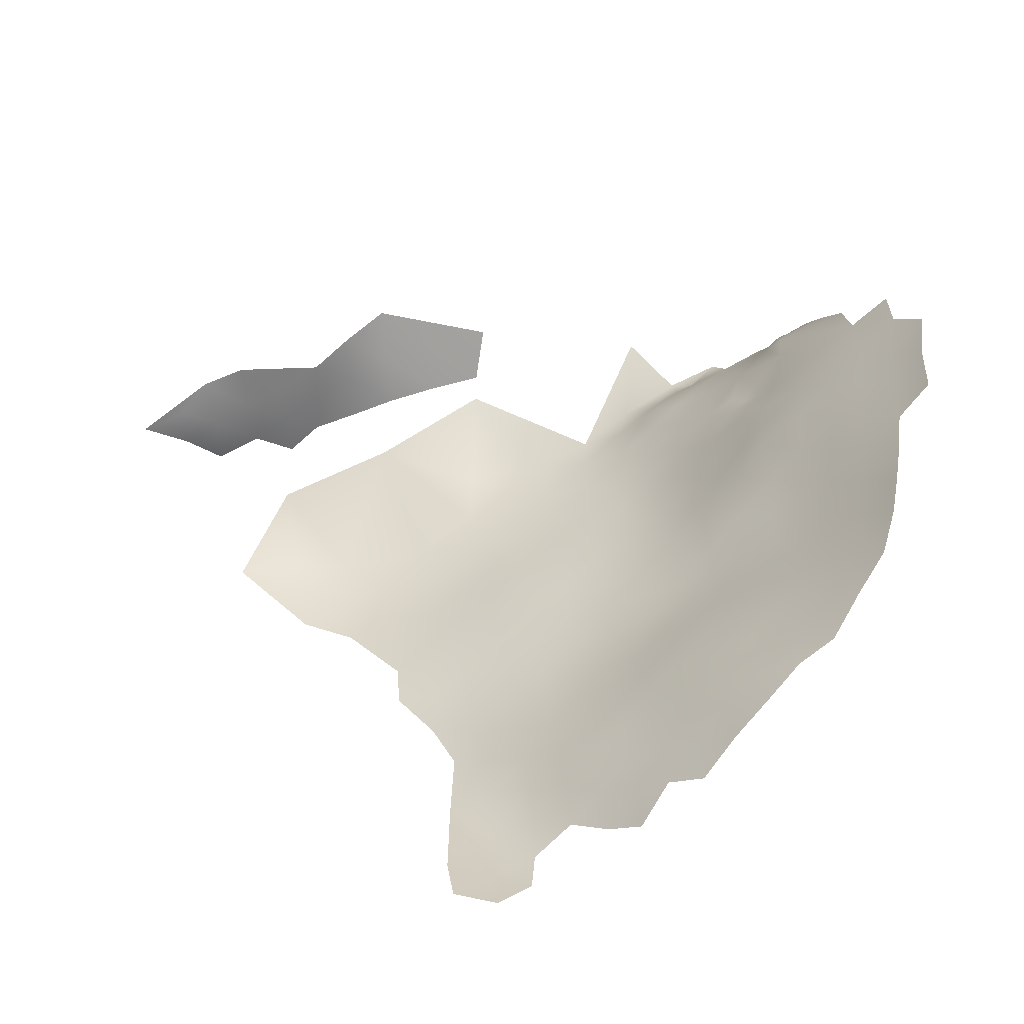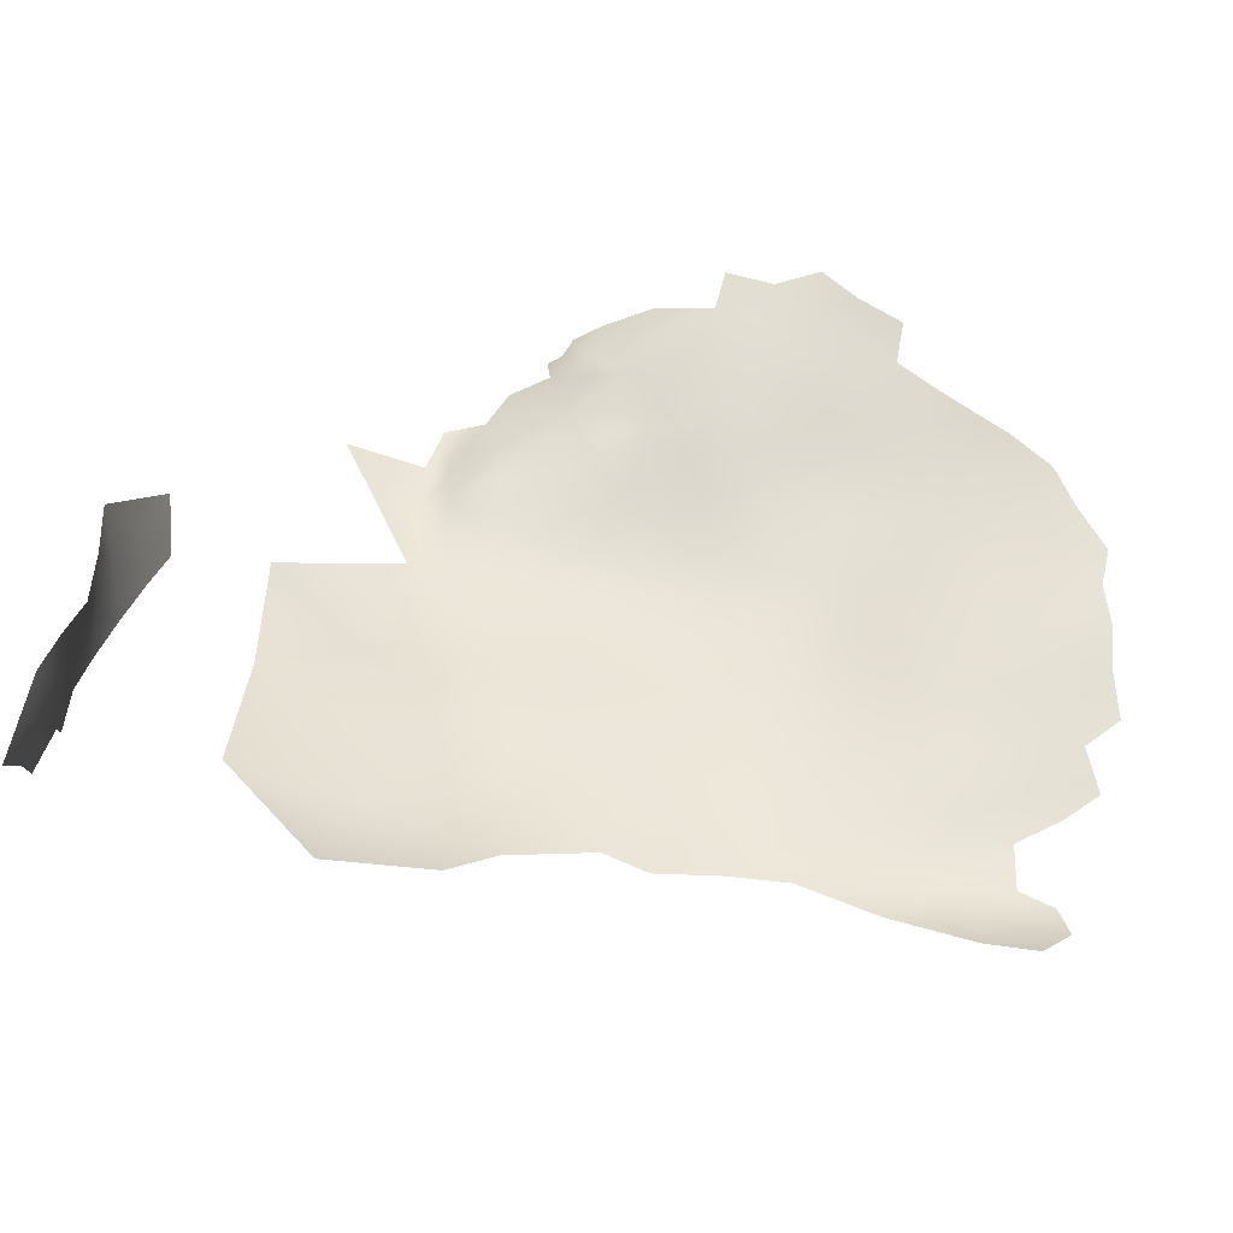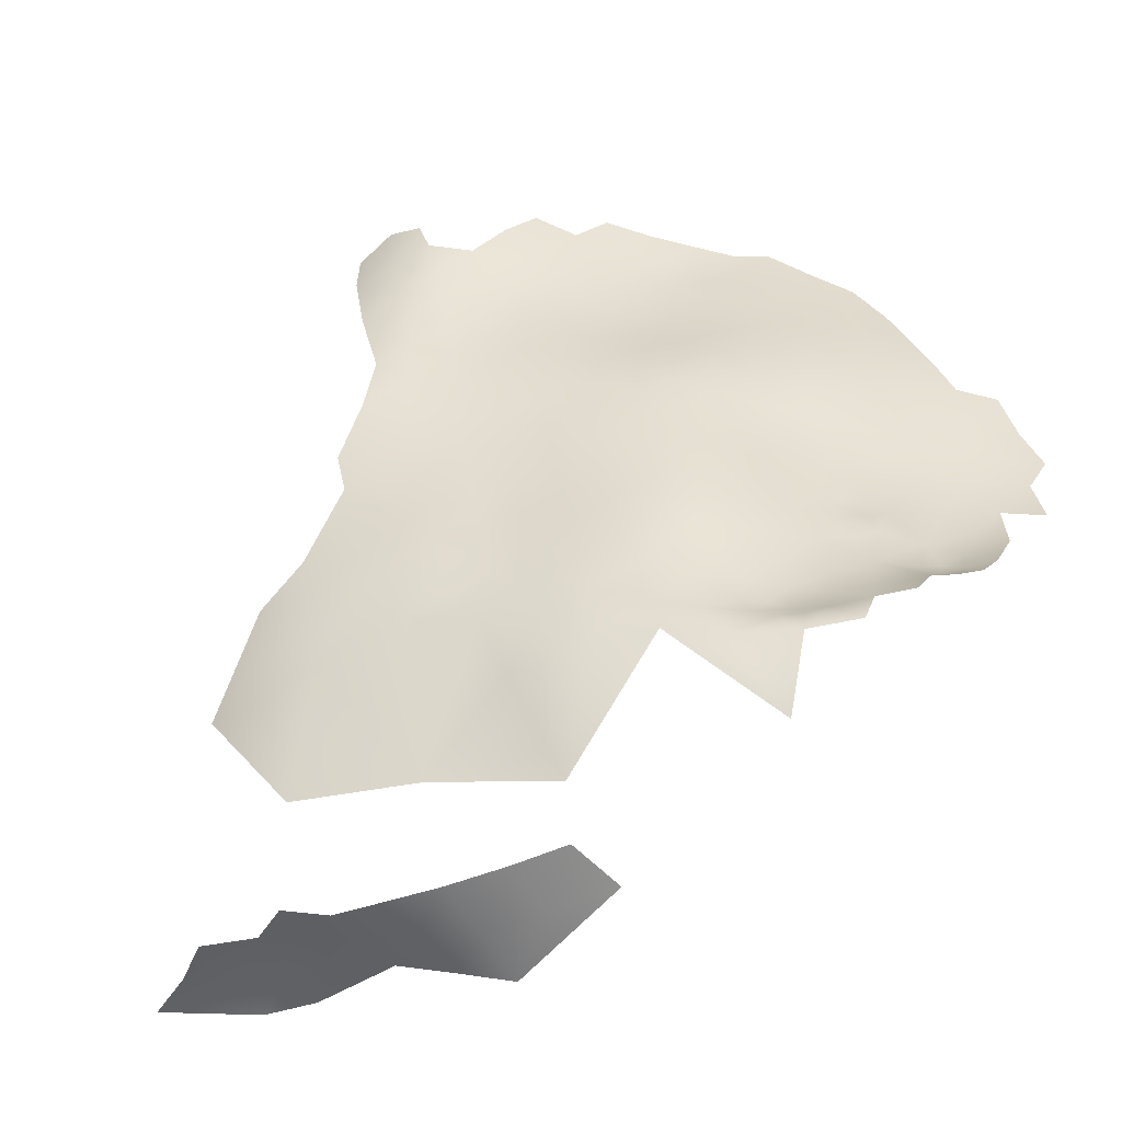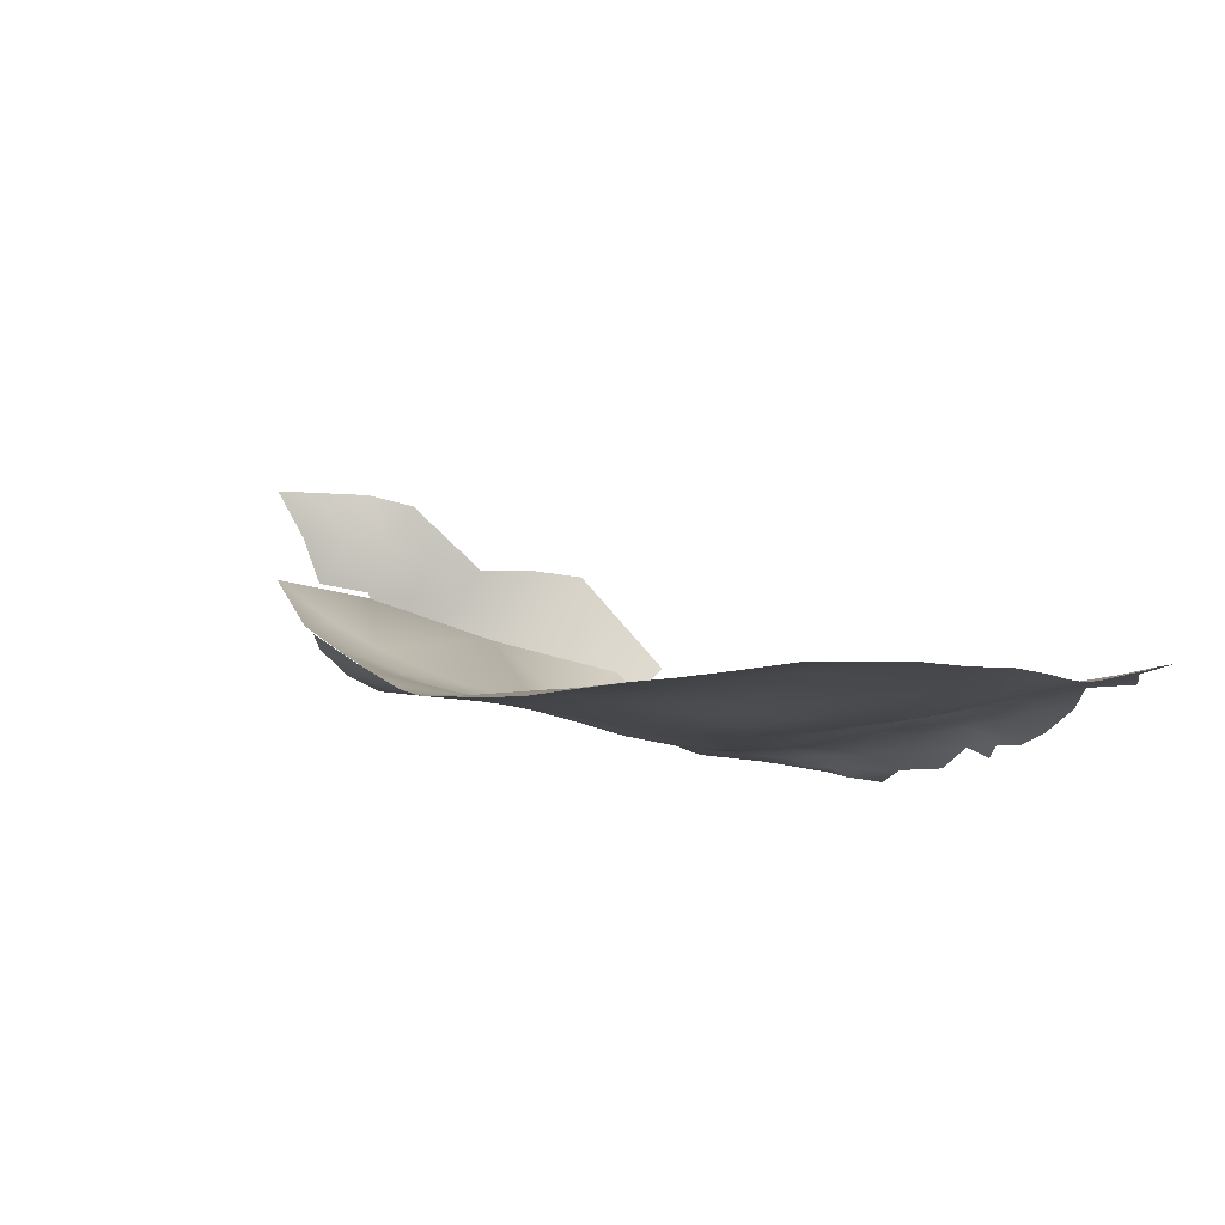
<metadata>
{"format":"obj","ext":"obj","renderer":"f3d","projection":"perspective","resolution":1024,"background":"white","views":[{"elev":20.7,"azim":174.4,"up":"+Z"},{"elev":19.9,"azim":106.4,"up":"+Z"},{"elev":-60.1,"azim":-144.0,"up":"+Y"},{"elev":75.2,"azim":-142.5,"up":"+Y"}]}
</metadata>
<code>
v -660.1 -388.3 -449.5
v -685.4 -408.4 -423.5
v -687.2 -407.6 -421.7
v -687.4 -410.2 -422.3
v -686.8 -412.7 -424.2
v -689.3 -411.9 -422.1
v -689.5 -414 -423.3
v -691.5 -411.3 -420.6
v -689.6 -409.4 -421
v -681.5 -399 -428
v -683.9 -397.8 -425.7
v -682.6 -400.1 -427.3
v -682 -395.4 -427.7
v -679.8 -397.8 -429.9
v -678.6 -395.3 -431.8
v -680.5 -395.7 -429.5
v -679.3 -392 -431.7
v -680.5 -394 -429.8
v -681.2 -401.3 -428.4
v -680.1 -403.8 -429
v -682.8 -402.6 -426.8
v -682 -391.6 -428.4
v -681.2 -388.2 -430.1
v -677.3 -404.9 -431.4
v -679.3 -401.2 -430.1
v -677.9 -421 -432
v -677.5 -423 -433
v -675.4 -421.9 -433.4
v -673.9 -419.7 -433.5
v -671 -420.5 -435.9
v -671.8 -417.9 -434.8
v -673.1 -422.3 -435
v -675.2 -425.1 -433.5
v -669.6 -417.8 -436.7
v -660 -376.7 -451.2
v -687.9 -350.7 -430.7
v -684.3 -347.2 -434.4
v -690.4 -356.4 -427.8
v -691.9 -361.5 -425.7
v -693.3 -366.2 -423.6
v -680.6 -342.9 -438
v -676.7 -342.9 -441
v -673.2 -341.2 -444.1
v -645.9 -342.4 -467.9
v -641.7 -340.2 -468.7
v -658.4 -339.7 -459.3
v -687.9 -361.4 -430
v -686.9 -356.2 -431.3
v -665.3 -338.7 -452.9
v -665.3 -344.1 -451.2
v -665.3 -349.4 -449.6
v -665.3 -354.6 -448.6
v -665.6 -359.7 -447.9
v -665.9 -364.8 -447.6
v -669.6 -361.9 -444.9
v -669.3 -356.7 -445.3
v -661.9 -357.7 -451.2
v -662 -362.7 -450.6
v -669.2 -351.2 -445.8
v -661.8 -352.6 -452.2
v -668.9 -345.8 -447
v -662 -347.3 -453.4
v -673 -346.2 -443.3
v -669 -340.3 -448.7
v -661.8 -342.2 -455
v -658.1 -355.8 -454.6
v -658.3 -360.6 -453.7
v -658.2 -350.7 -455.8
v -669.6 -367.5 -445
v -669.4 -372.8 -445.4
v -669.2 -378.1 -445.2
v -672.6 -375.5 -442.8
v -673.2 -370.5 -442.6
v -665.8 -370.1 -447.9
v -665.5 -375.4 -448
v -665.1 -380.9 -447.6
v -662.1 -372.4 -450.3
v -662 -367.5 -450.5
v -658.3 -365 -453.4
v -658.3 -370.4 -452.9
v -665.1 -386.2 -446.8
v -665.2 -391.9 -445.7
v -669.3 -388.7 -443.4
v -669.2 -383.3 -444.3
v -673.4 -365.1 -442.3
v -676.9 -368.3 -439.6
v -677.1 -362.7 -439.5
v -673.4 -359.8 -442.2
v -680.8 -366.1 -436.5
v -680.5 -360.4 -436.8
v -677.2 -357.4 -439.6
v -673.3 -385.8 -440
v -672.9 -380.1 -441.7
v -673.4 -354.5 -442.4
v -669.4 -394.1 -442.5
v -672.5 -391.2 -439.9
v -676.1 -391.2 -435.8
v -673.6 -396.1 -437.6
v -671.7 -401.1 -438.8
v -675.8 -400.3 -434.3
v -672.6 -405.3 -436.6
v -658.4 -345.3 -457.2
v -660.6 -394.8 -447.8
v -665.1 -397.6 -444.9
v -654.3 -367.9 -455.8
v -654.7 -373.6 -455
v -678.1 -386.8 -434.4
v -669 -399.6 -441.7
v -673.8 -410.2 -434.1
v -677.8 -412 -430.6
v -670.6 -414 -436.3
v -669.2 -409.3 -438.8
v -666.2 -414.1 -440.1
v -681.1 -381.9 -433
v -684.8 -382 -428.6
v -684 -377 -431.6
v -687.5 -377 -427.3
v -686.5 -372.3 -430.1
v -682.8 -372.2 -434.1
v -680.3 -376.9 -435.6
v -690.2 -372 -425.7
v -689.1 -367.2 -428.1
v -685.2 -367.5 -432.3
v -677.2 -381.3 -437.3
v -683.6 -363 -434.2
v -679.6 -371.9 -437
v -676.4 -375.1 -439.5
v -680.8 -355 -436.9
v -677.4 -352 -439.8
v -680.9 -349.2 -437.2
v -677.1 -347 -440.2
v -673.7 -350.1 -442.5
v -681.9 -408.7 -427.2
v -682 -414.8 -428
v -674.3 -415.1 -433.3
v -691.2 -376.8 -422.9
v -688.4 -381.7 -424.4
v -692 -381.7 -420.1
v -695.8 -381.7 -416
v -694.9 -376.6 -418.8
v -689.3 -386.4 -421.6
v -693.2 -386.5 -417.5
v -685.4 -386.8 -425.9
v -686.3 -391.5 -423.7
v -690.4 -390.7 -419.4
v -688.4 -395.8 -420.8
v -694.5 -371.1 -421.1
v -697.9 -371.1 -417
v -668.3 -404.6 -441
v -684.2 -352.9 -434.1
v -654.6 -362.5 -456.3
v -693.7 -393.7 -415.8
v -655.5 -379.9 -453.3
v -660 -382.7 -450.4
v -655.3 -385.5 -452.2
v -655.4 -391.4 -450.9
v -650.9 -383 -454.9
v -650.7 -388.7 -453.6
v -655.5 -397.3 -449.6
v -650.6 -394.5 -452.1
v -655 -343.4 -461.4
v -651.1 -377.5 -456.2
v -646.7 -375.2 -459.2
v -646.5 -381 -457.7
v -654.5 -354.4 -457.8
v -654.8 -349 -459.5
v -682 -419.5 -429.4
v -681 -424.6 -430.7
v -685.9 -417.8 -426.6
v -678 -416.7 -430.9
v -698.4 -376.9 -414.5
v -699.5 -381.7 -411.8
v -697.3 -387.1 -413.2
v -697.9 -393.5 -412.3
v -646.2 -386.5 -456.3
v -646.2 -392.1 -454.9
v -646.3 -397.7 -453.5
v -641.6 -390 -457.6
v -641.8 -395.5 -456.4
v -646.4 -403.2 -452.4
v -651 -399.9 -451
v -641.9 -401 -455.2
v -641.5 -384.5 -459.3
v -641.6 -378.9 -461.1
v -637.3 -382.5 -462.1
v -636.8 -387.8 -460.4
v -641.8 -373.1 -462.8
v -636.7 -377.3 -464.4
v -637.2 -398.7 -457.7
v -637.2 -393 -458.8
v -632.9 -390.1 -461.6
v -632.9 -396.4 -459.7
v -650.7 -365.4 -458.5
v -651.3 -359.5 -459.4
v -683.8 -358.2 -434.2
v -647.3 -357.7 -463.3
v -651 -353.9 -461.1
v -647.1 -363.2 -461.7
v -646.9 -368.9 -460.5
v -651 -371 -457.6
v -643 -366.7 -463.8
v -642.9 -361.3 -465.2
v -642.8 -355.8 -466.7
v -637.6 -359.9 -467.4
v -639.6 -364.6 -466.1
v -638.9 -370.2 -465.3
v -660.2 -400.4 -446.9
v -655.5 -403 -448.5
v -661.4 -411.8 -443.9
v -661.6 -417.5 -442.4
v -666.5 -419.6 -439.1
v -668.4 -424.2 -437.3
v -662.3 -422.8 -441.4
v -694 -401.3 -416.3
v -637.1 -404.6 -456.3
v -641.8 -406.8 -453.7
v -632.6 -384.5 -463.2
v -655 -358.4 -456.5
v -664.8 -403 -444
v -632.1 -402.2 -458.6
v -631.7 -408.1 -457
v -636.7 -412.1 -453.5
v -626.1 -406.2 -458.9
v -626.3 -414.2 -455.5
v -620.4 -410.1 -458.3
v -619.7 -416.2 -456
v -611.9 -414.5 -456.2
v -626.8 -399.6 -460.5
v -620.7 -403.8 -460
v -692.8 -408 -418.9
v -689.6 -404.9 -419.9
v -647.2 -352.3 -465
v -690.2 -399.8 -418.7
v -686.3 -402.9 -422.6
v -651 -405.5 -450
v -636.7 -342.6 -468.6
v -641.6 -345.8 -468.5
v -660.4 -405.9 -445.7
v -664.9 -408.2 -442.7
v -655.9 -408.8 -447.4
v -650.5 -411.5 -448.7
v -650.5 -417.5 -447.1
v -650.3 -423.2 -445.1
v -655 -421.1 -443.9
v -655.8 -414.5 -446
v -644.5 -415.2 -449.5
v -646.2 -408.5 -451.2
v -641.8 -411.2 -452
v -651.2 -348.1 -463.2
v -646.8 -346.9 -466.7
v -642.5 -350.7 -467.7
v -638.9 -353.7 -467.9
v -619.5 -446.7 -448.9
v -623.5 -447 -445.5
v -619 -444.9 -443.3
v -623.5 -445.7 -440.4
v -618 -443.6 -438.1
v -613.2 -442.9 -440.3
v -614.2 -444.3 -446.2
v -628.8 -447.2 -443.9
v -628.7 -446.3 -437.7
v -635 -446.9 -441.6
v -634.3 -446.7 -434.6
v -628.4 -445.4 -431.2
v -623.6 -444.7 -435.2
v -641.7 -446.7 -439.7
v -641.4 -447.1 -433.3
v -633.9 -447.2 -427.6
v -608.6 -444.5 -449
v -608.1 -442.7 -442.9
v -603.6 -442.9 -445.8
v -603.3 -441.8 -440.9
v -597.6 -441.5 -443.2
v -606.9 -442 -436.5
v -612.4 -441.7 -434.3
v -636.5 -349.1 -468.4
v -645.6 -422.3 -446.1
v -670.3 -433.2 -429.8
v -649.4 -446.7 -430.9
v -648.3 -446.5 -438.1
v -647.1 -433.5 -437.3
v -633.2 -429.9 -444.1
v -618.7 -427.5 -449.4
f 15 16 18
f 5 7 6
f 33 27 28
f 5 6 4
f 12 10 19
f 31 30 29
f 33 28 32
f 9 6 8
f 28 29 32
f 30 32 29
f 10 12 11
f 28 27 26
f 15 14 16
f 34 30 31
f 15 18 17
f 21 12 19
f 9 4 6
f 20 25 24
f 20 19 25
f 18 16 13
f 9 3 4
f 10 11 13
f 2 4 3
f 14 13 16
f 14 10 13
f 230 9 8
f 25 19 10
f 25 10 14
f 22 23 17
f 22 17 18
f 20 21 19
f 22 18 13
f 231 3 9
f 29 28 26
f 111 34 31
f 239 149 219
f 2 5 4
f 111 31 135
f 231 9 230
f 234 231 233
f 125 195 90
f 170 167 134
f 89 125 90
f 167 170 26
f 150 36 37
f 88 85 87
f 165 218 66
f 193 200 105
f 135 170 110
f 67 79 58
f 70 73 69
f 85 69 73
f 21 11 12
f 47 38 48
f 135 31 29
f 194 151 218
f 77 74 78
f 150 128 195
f 150 195 48
f 134 167 169
f 79 78 58
f 89 90 87
f 79 67 151
f 131 63 132
f 106 105 200
f 87 91 88
f 86 89 87
f 86 87 85
f 110 170 134
f 110 134 133
f 129 131 132
f 129 132 94
f 80 77 78
f 94 88 91
f 71 70 75
f 71 72 70
f 58 54 53
f 129 130 131
f 57 53 52
f 57 58 53
f 60 57 52
f 128 90 195
f 129 94 91
f 129 91 128
f 72 73 70
f 61 51 59
f 67 57 66
f 67 58 57
f 109 135 110
f 86 85 73
f 145 141 144
f 145 144 146
f 66 60 68
f 66 57 60
f 91 90 128
f 91 87 90
f 52 59 51
f 52 56 59
f 76 84 71
f 199 200 193
f 74 77 75
f 74 75 70
f 55 53 54
f 50 65 62
f 60 52 51
f 102 62 65
f 218 151 67
f 218 67 66
f 168 167 26
f 168 26 27
f 56 53 55
f 56 52 53
f 118 122 123
f 118 121 122
f 234 3 231
f 80 78 79
f 115 137 117
f 83 95 96
f 74 70 69
f 74 69 54
f 166 68 102
f 120 126 127
f 93 72 71
f 93 71 84
f 103 104 82
f 199 193 198
f 111 135 109
f 116 120 114
f 118 123 119
f 118 119 116
f 106 80 105
f 154 35 153
f 49 65 50
f 99 100 98
f 120 119 126
f 120 116 119
f 50 62 51
f 138 142 139
f 102 161 166
f 117 121 118
f 117 118 116
f 201 199 198
f 98 97 96
f 38 47 39
f 84 76 81
f 84 81 83
f 219 238 239
f 254 256 255
f 165 66 68
f 64 49 50
f 62 60 51
f 141 138 137
f 252 203 251
f 117 136 121
f 155 1 154
f 143 144 141
f 141 142 138
f 140 139 171
f 251 232 250
f 164 157 162
f 177 181 160
f 196 194 197
f 253 254 255
f 142 141 145
f 182 180 177
f 213 211 210
f 213 212 211
f 139 172 171
f 76 71 75
f 175 176 158
f 149 99 108
f 137 136 117
f 137 138 136
f 179 182 177
f 92 83 96
f 78 54 58
f 78 74 54
f 190 179 178
f 155 154 153
f 277 243 242
f 173 172 139
f 173 139 142
f 247 235 180
f 115 117 116
f 194 193 151
f 194 198 193
f 143 137 115
f 143 141 137
f 140 136 138
f 140 138 139
f 131 41 42
f 114 120 124
f 115 116 114
f 164 162 163
f 50 51 61
f 101 100 99
f 176 177 160
f 55 85 88
f 179 176 178
f 179 177 176
f 68 60 62
f 68 62 102
f 84 92 93
f 84 83 92
f 261 265 256
f 205 201 202
f 175 178 176
f 201 205 206
f 82 95 83
f 82 83 81
f 204 205 202
f 105 151 193
f 124 107 114
f 190 189 179
f 190 192 189
f 104 108 95
f 104 95 82
f 219 149 108
f 219 108 104
f 191 190 186
f 105 80 79
f 105 79 151
f 156 155 158
f 183 178 175
f 182 179 189
f 188 185 184
f 236 276 237
f 203 232 251
f 41 131 130
f 165 68 166
f 185 183 184
f 210 211 113
f 210 113 209
f 55 54 69
f 55 69 85
f 112 113 111
f 196 198 194
f 180 235 181
f 180 181 177
f 157 153 162
f 157 155 153
f 63 42 43
f 63 131 42
f 64 50 61
f 160 158 176
f 160 156 158
f 202 201 198
f 216 247 180
f 239 112 149
f 157 158 155
f 216 180 182
f 156 1 155
f 215 182 189
f 215 216 182
f 186 190 178
f 197 232 196
f 237 251 250
f 249 250 232
f 181 208 159
f 181 235 208
f 220 215 189
f 159 208 207
f 175 157 164
f 175 158 157
f 259 253 255
f 159 160 181
f 159 156 160
f 150 37 130
f 237 44 45
f 237 250 44
f 217 191 186
f 128 150 130
f 128 130 129
f 220 189 192
f 191 192 190
f 208 238 207
f 208 240 238
f 196 232 203
f 202 196 203
f 202 198 196
f 234 2 3
f 188 184 187
f 249 232 197
f 183 186 178
f 207 104 103
f 246 242 241
f 242 243 244
f 185 217 186
f 185 186 183
f 272 270 274
f 159 207 103
f 275 258 257
f 56 55 88
f 56 88 94
f 246 241 247
f 102 65 46
f 102 46 161
f 270 271 269
f 211 30 34
f 36 150 48
f 241 242 245
f 241 245 240
f 100 24 25
f 165 194 218
f 165 197 194
f 183 175 164
f 107 97 17
f 107 17 23
f 126 89 86
f 261 264 265
f 261 263 264
f 276 252 251
f 276 251 237
f 207 238 219
f 207 219 104
f 240 208 235
f 89 123 125
f 241 235 247
f 241 240 235
f 93 127 72
f 257 255 256
f 257 256 265
f 35 75 77
f 248 246 247
f 248 247 216
f 228 220 192
f 124 93 92
f 272 273 271
f 272 271 270
f 184 183 164
f 184 164 163
f 268 264 263
f 204 202 203
f 204 203 252
f 245 242 244
f 239 209 113
f 239 113 112
f 124 120 127
f 124 127 93
f 127 73 72
f 163 200 199
f 236 237 45
f 249 166 161
f 225 223 229
f 209 239 238
f 149 112 101
f 149 101 99
f 222 248 216
f 170 135 29
f 170 29 26
f 113 211 34
f 113 34 111
f 221 215 220
f 94 132 59
f 94 59 56
f 166 249 197
f 166 197 165
f 225 224 223
f 226 224 225
f 246 277 242
f 97 15 17
f 106 162 153
f 41 130 37
f 80 35 77
f 224 221 223
f 258 255 257
f 258 259 255
f 260 256 254
f 260 261 256
f 201 206 187
f 127 126 86
f 127 86 73
f 143 23 22
f 146 234 233
f 140 171 148
f 140 148 147
f 168 27 33
f 133 21 20
f 212 30 211
f 163 187 184
f 63 59 132
f 63 61 59
f 95 98 96
f 134 169 5
f 112 109 101
f 112 111 109
f 136 140 147
f 136 147 121
f 142 145 152
f 108 99 98
f 108 98 95
f 122 39 47
f 122 40 39
f 274 258 275
f 274 270 258
f 162 106 200
f 162 200 163
f 223 221 220
f 223 220 228
f 229 223 228
f 222 215 221
f 222 216 215
f 188 187 206
f 231 214 233
f 121 40 122
f 121 147 40
f 119 89 126
f 119 123 89
f 270 259 258
f 270 269 259
f 262 261 260
f 262 263 261
f 234 11 21
f 43 61 63
f 43 64 61
f 101 24 100
f 156 159 103
f 36 48 38
f 133 134 5
f 133 5 2
f 146 11 234
f 144 143 22
f 100 25 14
f 173 142 152
f 173 152 174
f 76 75 35
f 76 35 154
f 209 238 240
f 209 240 245
f 47 48 195
f 47 195 125
f 244 213 210
f 106 35 80
f 106 153 35
f 100 14 15
f 103 1 156
f 144 22 13
f 187 199 201
f 187 163 199
f 92 96 97
f 212 32 30
f 144 11 146
f 144 13 11
f 81 76 154
f 81 154 1
f 146 152 145
f 123 47 125
f 123 122 47
f 133 20 24
f 217 185 188
f 82 1 103
f 82 81 1
f 245 244 210
f 245 210 209
f 109 24 101
f 214 231 230
f 92 107 124
f 92 97 107
f 98 100 15
f 98 15 97
f 233 214 152
f 233 152 146
f 114 107 23
f 267 268 263
f 110 133 24
f 110 24 109
f 115 23 143
f 115 114 23
f 266 263 262
f 266 267 263
f 227 226 225
f 212 33 32
f 246 248 222
f 280 279 267
f 280 267 266
f 204 206 205
f 234 133 2
f 234 21 133
f 276 204 252
f 228 192 191
f 224 222 221
f 274 273 272
f 275 257 265
f 278 33 212
f 227 225 229
f 279 268 267
f 281 243 277
f 281 277 282
f 283 226 227
f 281 244 243
f 278 212 213
f 283 224 226
f 281 213 244
f 282 277 246
f 282 246 222
f 282 224 283
f 282 222 224

</code>
